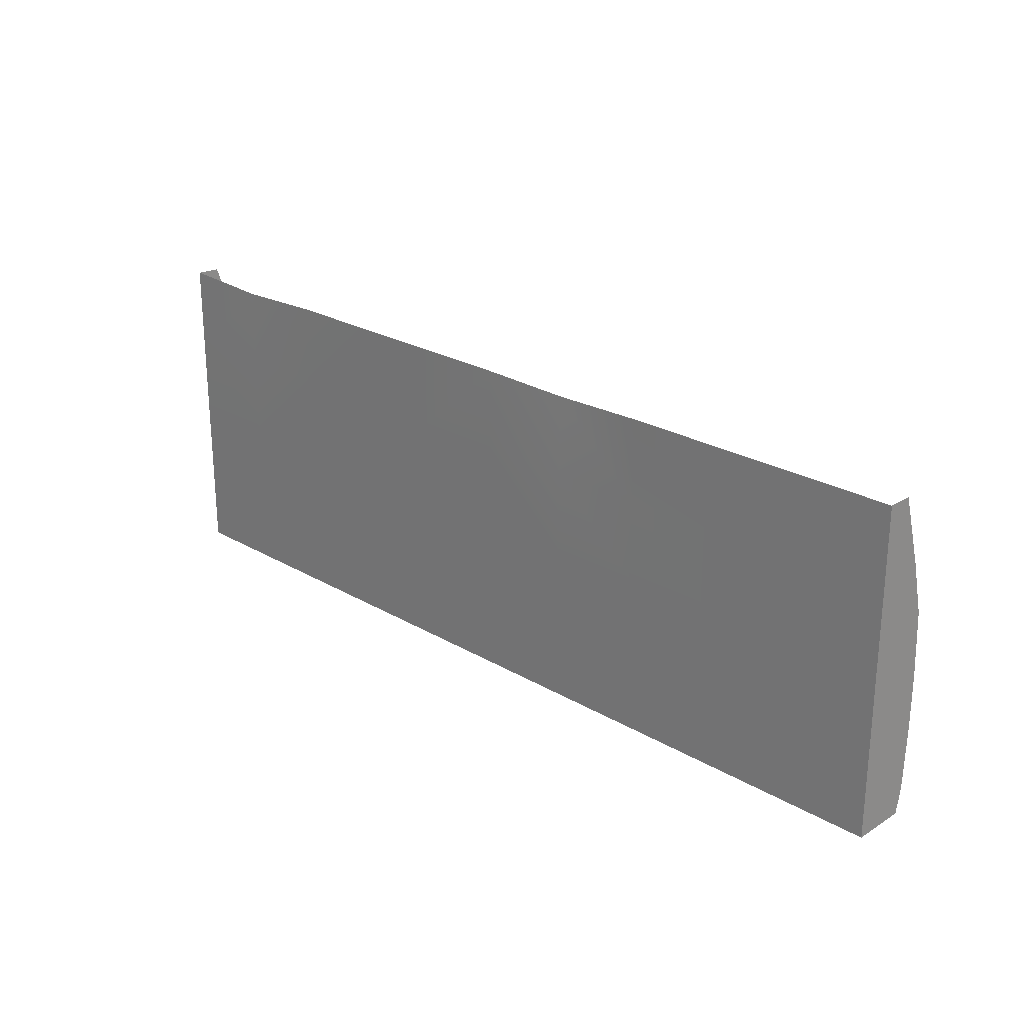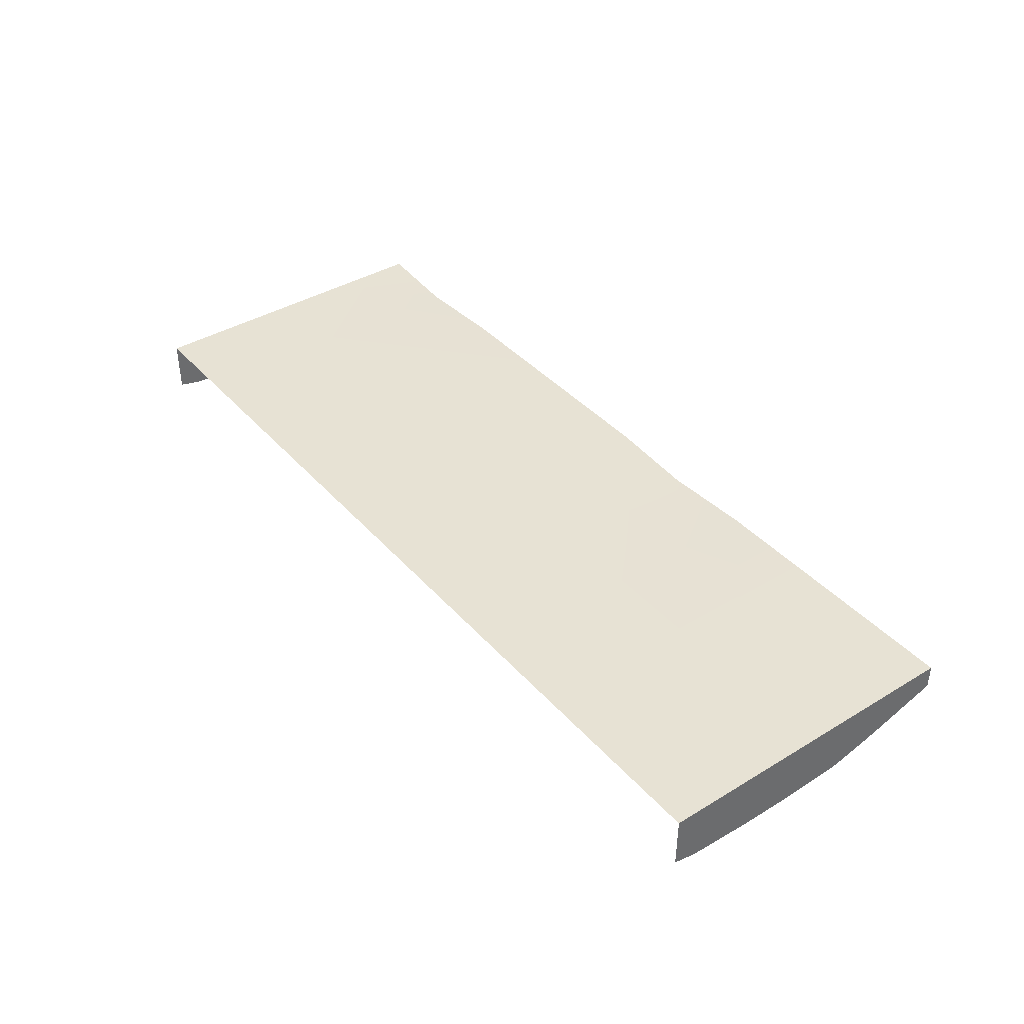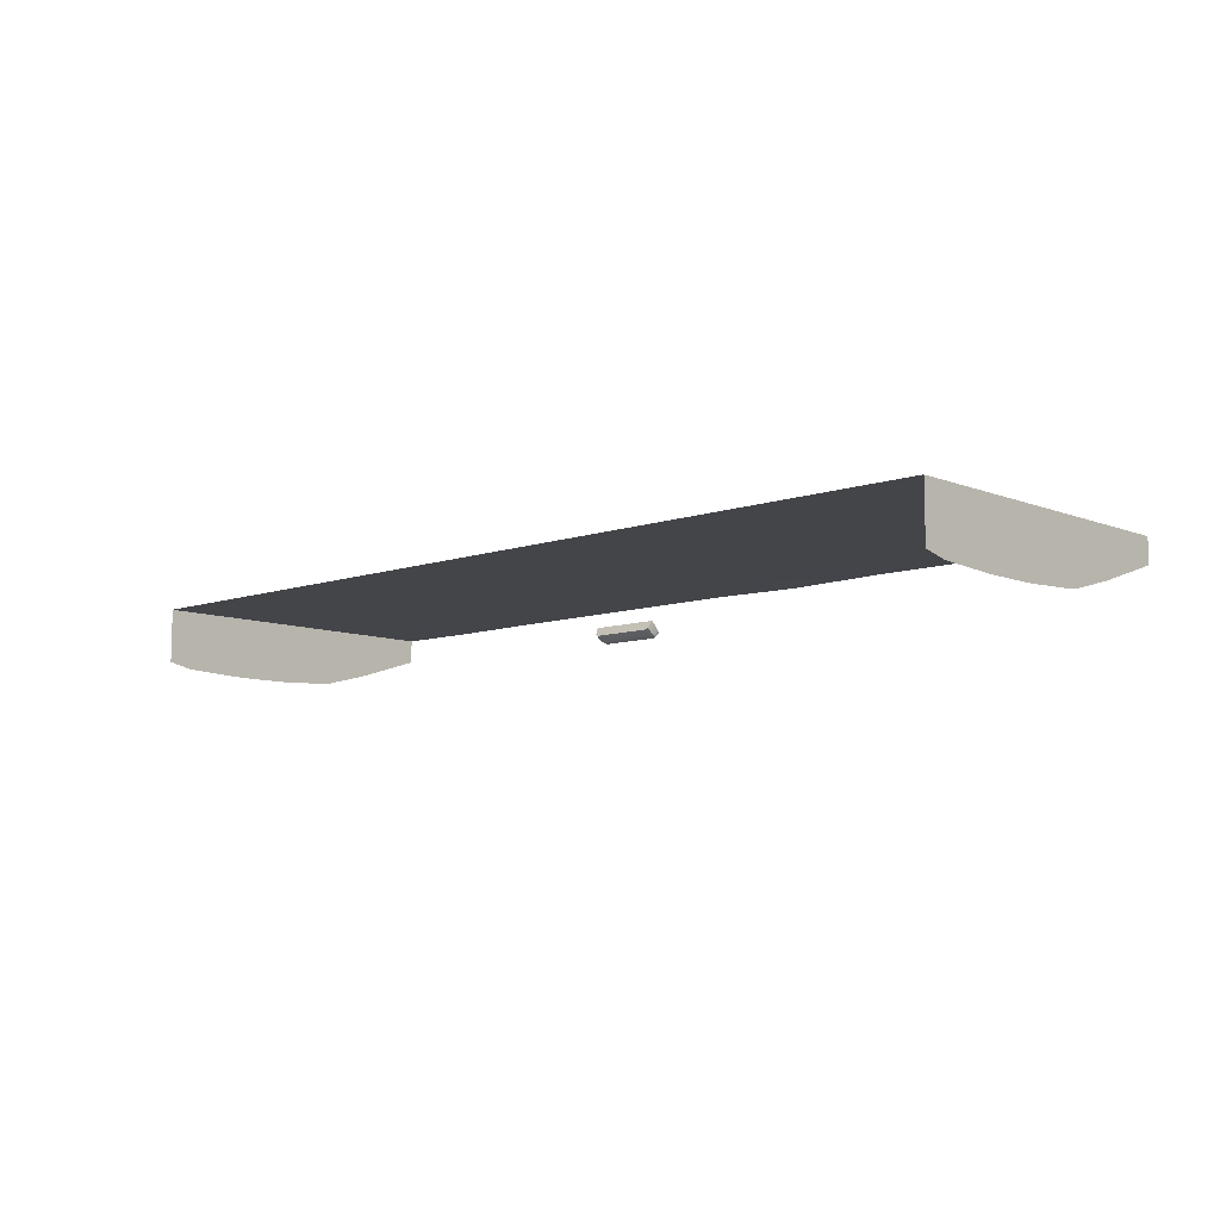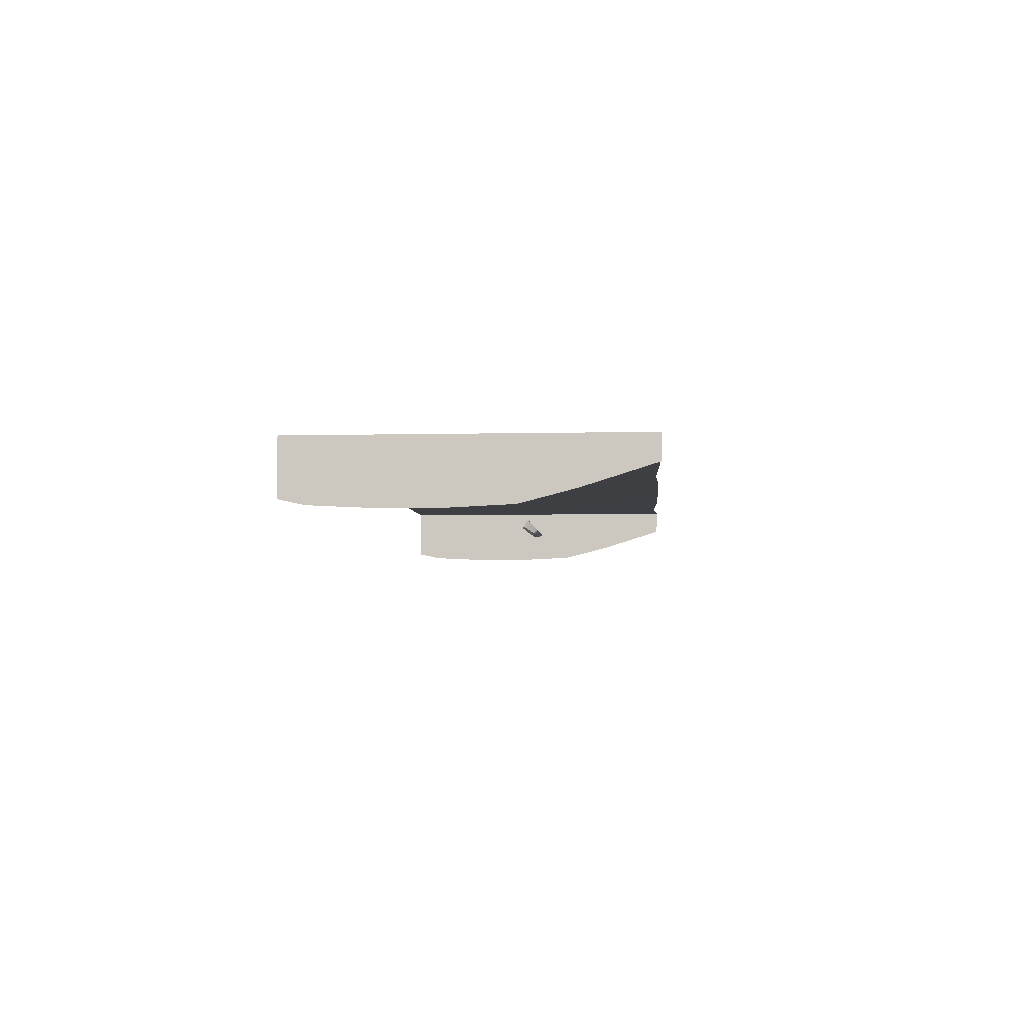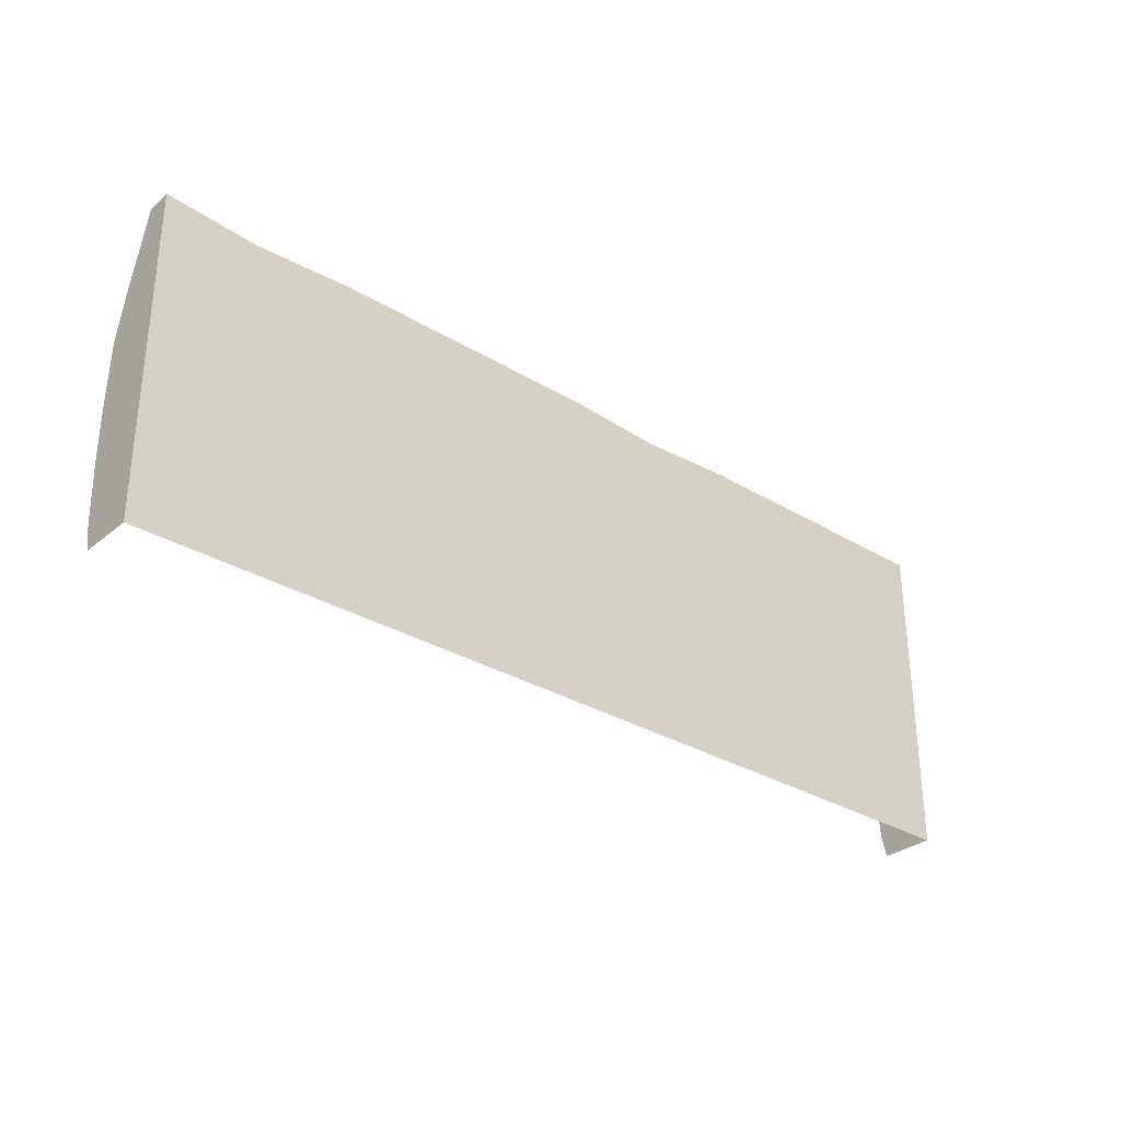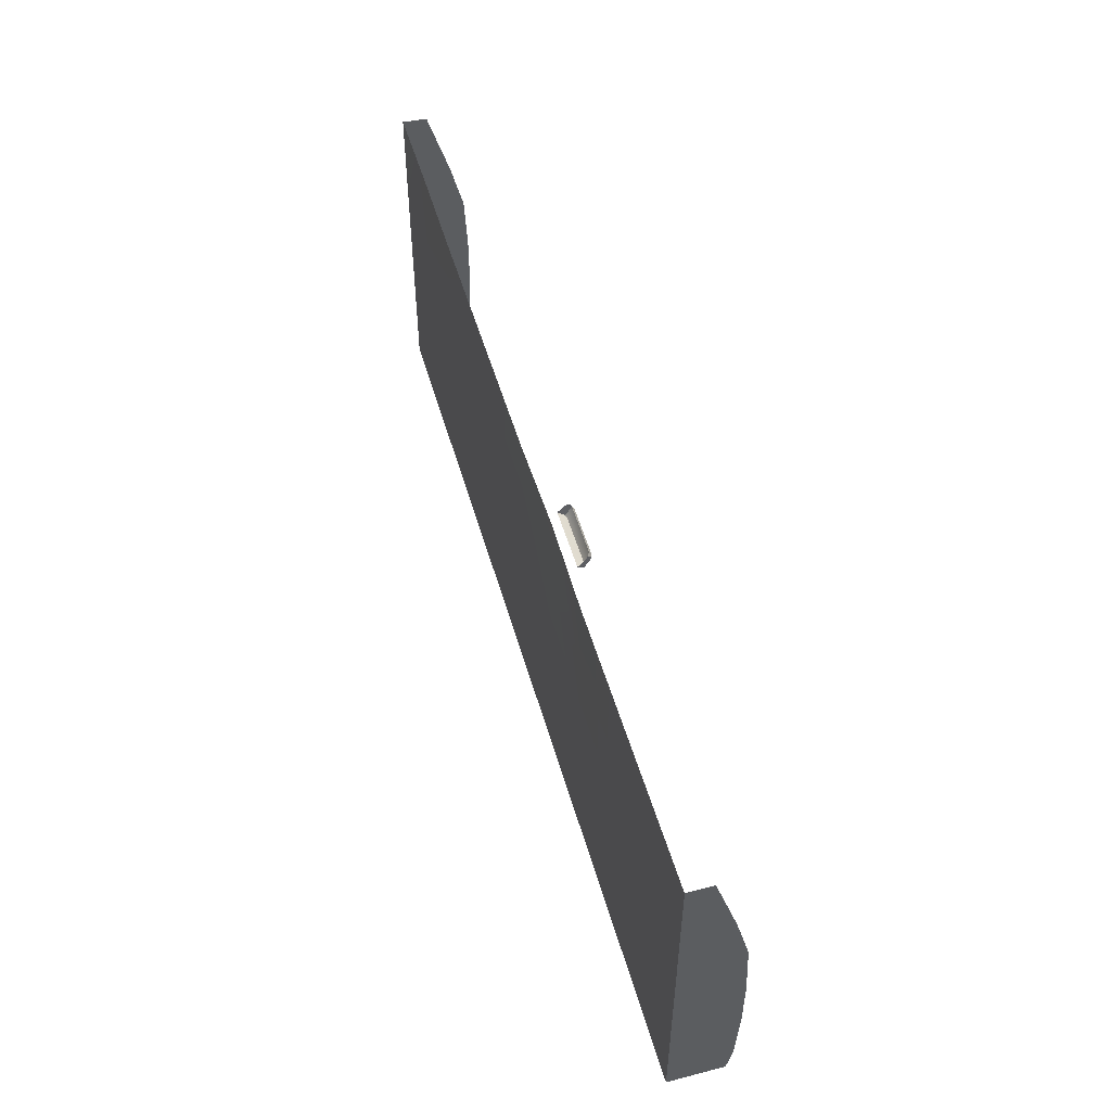
<metadata>
{"format":"obj","ext":"obj","renderer":"f3d","projection":"perspective","resolution":1024,"background":"white","views":[{"elev":24.3,"azim":44.1,"up":"+Y"},{"elev":39.7,"azim":53.2,"up":"+Z"},{"elev":-8.8,"azim":43.3,"up":"+Z"},{"elev":-4.3,"azim":94.5,"up":"+Z"},{"elev":-31.0,"azim":-40.8,"up":"+Y"},{"elev":50.7,"azim":74.3,"up":"+Y"}]}
</metadata>
<code>
o boot_parts_x0_boot.001
v 0 13.09 0.8252
v -2.097 12.68 0.2114
v 0 12.68 0.2114
v 2.48 13.09 0.8252
v 2.356 12.75 0.3075
v 33.22 23.21 3.876
v 33.22 22.91 3.876
v 32.92 23.21 3.876
v 32.92 17.41 3.876
v 26.57 23.21 3.876
v 19.93 23.21 3.876
v 13.29 17.41 3.876
v 13.29 23.21 3.876
v 6.643 22.99 3.709
v 0 23.21 3.876
v 6.643 17.41 3.876
v -6.643 23.21 3.876
v -19.93 17.41 3.876
v -13.29 23.21 3.876
v -19.93 23.21 3.876
v -26.57 22.94 3.778
v -32.92 17.41 3.876
v -32.92 23.29 3.876
v -33.22 17.41 3.876
v -33.22 11.61 3.876
v -33.22 0.2793 3.876
v -33.22 -1e-06 3.876
v -32.92 5.803 3.876
v -32.92 -1e-06 3.876
v -32.92 11.61 3.876
v -26.57 17.41 3.876
v -26.57 11.61 3.876
v -19.93 11.61 3.876
v -6.643 17.41 3.876
v -13.29 17.41 3.876
v -13.29 11.61 3.876
v -26.57 5.803 3.876
v -26.57 -1e-06 3.876
v -19.93 5.803 3.876
v -19.93 -1e-06 3.876
v -13.29 5.803 3.876
v -6.643 11.61 3.876
v -13.29 -1e-06 3.876
v -6.643 5.803 3.876
v -6.643 -1e-06 3.876
v 0 -1e-06 3.876
v 6.643 5.803 3.876
v 6.643 -1e-06 3.876
v 13.29 -1e-06 3.876
v 19.93 -1e-06 3.876
v 19.93 5.803 3.876
v 26.57 -1e-06 3.876
v 33.22 0.2793 3.876
v 32.92 -1e-06 3.876
v 32.92 5.803 3.876
v 33.22 5.803 3.876
v 32.92 11.61 3.876
v 26.57 5.803 3.876
v 26.57 17.41 3.876
v 26.57 11.61 3.876
v 19.93 17.41 3.876
v 19.93 11.61 3.876
v 13.29 11.61 3.876
v 13.29 5.803 3.876
v 6.643 11.61 3.876
v 0 5.803 3.876
v 0 11.61 3.876
v 0 17.41 3.876
v -33.22 0 0
v -33.22 -0 0.2551
v -33.22 0.2793 -0.06221
v -33.22 0.2793 0.1965
v -33.22 1.137 -0.2539
v -33.22 1.703 -0.3669
v -33.22 2.354 -0.4102
v -33.22 1.804 -0.1248
v -33.22 6.273 -0.3437
v -33.22 10.17 -0.3622
v -33.22 10.09 -0.5941
v -33.22 6.301 -0.5941
v -33.22 14.19 -0.3968
v -33.22 5.803 3.876
v -33.22 14.89 -0.2925
v -33.22 14.56 -0.3669
v -33.22 18.19 0.8661
v -33.22 14.4 -0.1429
v -33.22 18.26 0.5748
v -33.22 22.99 3.876
v -33.22 23.29 3.876
v -33.22 23.21 2.451
v -33.22 23.21 2.121
v -33.22 22.9 2.352
v -33.22 22.9 2.023
v 33.22 0 0
v 33.22 0.2793 -0.06221
v 33.22 -0 0.2551
v 33.22 -1e-06 3.876
v 33.22 0.2793 0.1965
v 33.22 1.137 -0.2539
v 33.22 1.703 -0.3669
v 33.22 1.804 -0.1248
v 33.22 2.354 -0.4102
v 33.22 6.301 -0.5941
v 33.22 10.17 -0.3622
v 33.22 6.273 -0.3437
v 33.22 10.09 -0.5941
v 33.22 14.19 -0.3968
v 33.22 11.61 3.876
v 33.22 14.56 -0.3669
v 33.22 14.4 -0.1429
v 33.22 14.89 -0.2925
v 33.22 18.26 0.5748
v 33.22 17.41 3.876
v 33.22 18.19 0.8661
v 33.22 23.21 2.451
v 33.22 23.21 2.121
v 33.22 22.9 2.023
v 33.22 22.9 2.352
v -2.48 13.09 0.8252
v -2.48 13.61 0.2795
v -2.368 13.84 0.07087
v -2.356 13.37 -0.09134
v -2.296 13.56 -0.1724
v -2.356 12.75 0.3075
v -2.097 13.3 -0.1874
v -2.097 13.95 -0.06968
v -2.097 13.62 -0.2594
v 0 13.3 -0.1874
v 2.097 12.68 0.2114
v 2.48 13.61 0.2795
v 2.356 13.37 -0.09134
v 2.097 13.3 -0.1874
v 2.296 13.56 -0.1724
v 2.097 13.62 -0.2594
v 0 13.62 -0.2594
v 0 13.95 -0.06968
v 2.097 13.95 -0.06968
v 2.368 13.84 0.07087
f 119 124 1
f 1 124 2
f 2 3 1
f 1 3 129
f 129 5 1
f 4 1 5
f 8 7 6
f 7 8 9
f 9 113 7
f 108 113 9
f 9 8 10
f 10 59 9
f 59 10 11
f 11 61 59
f 61 11 13
f 13 12 61
f 12 13 14
f 14 16 12
f 16 14 15
f 15 68 16
f 34 68 15
f 15 17 34
f 35 34 17
f 17 19 35
f 18 35 19
f 19 20 18
f 31 18 20
f 20 21 31
f 22 31 21
f 21 23 22
f 23 89 88
f 22 23 88
f 88 24 22
f 22 24 25
f 25 30 22
f 30 25 82
f 82 28 30
f 28 82 26
f 26 27 29
f 26 29 28
f 28 29 38
f 38 37 28
f 30 28 37
f 37 32 30
f 22 30 32
f 32 31 22
f 18 31 32
f 32 33 18
f 33 32 37
f 35 18 33
f 33 36 35
f 34 35 36
f 36 42 34
f 68 34 42
f 37 39 33
f 36 33 39
f 39 37 38
f 38 40 39
f 41 39 40
f 39 41 36
f 42 36 41
f 40 43 41
f 44 41 43
f 41 44 42
f 43 45 44
f 66 44 45
f 45 46 66
f 66 46 48
f 48 47 66
f 47 48 49
f 49 64 47
f 64 49 50
f 50 51 64
f 51 50 52
f 52 58 51
f 55 58 52
f 52 54 55
f 54 97 53
f 55 54 53
f 53 56 55
f 57 55 56
f 58 55 57
f 56 108 57
f 9 57 108
f 60 57 9
f 57 60 58
f 9 59 60
f 60 59 61
f 61 62 60
f 58 60 62
f 62 51 58
f 62 61 12
f 12 63 62
f 51 62 63
f 63 64 51
f 63 12 16
f 16 65 63
f 64 63 65
f 65 47 64
f 65 16 68
f 68 67 65
f 47 65 67
f 67 66 47
f 44 66 67
f 67 42 44
f 42 67 68
f 71 69 70
f 70 72 71
f 72 70 27
f 27 26 72
f 73 71 72
f 76 73 72
f 76 72 26
f 76 74 73
f 76 75 74
f 76 80 75
f 76 77 80
f 76 26 77
f 26 82 77
f 78 77 82
f 80 77 78
f 78 79 80
f 81 79 78
f 82 25 78
f 25 86 78
f 86 81 78
f 86 84 81
f 83 84 86
f 86 25 24
f 24 85 86
f 85 83 86
f 85 87 83
f 93 87 85
f 85 24 88
f 88 89 90
f 90 91 93
f 93 92 90
f 90 92 88
f 88 92 85
f 85 92 93
f 96 94 95
f 95 98 96
f 97 96 98
f 98 95 99
f 98 53 97
f 101 98 99
f 101 53 98
f 101 99 100
f 101 100 102
f 101 102 105
f 101 105 53
f 105 56 53
f 102 103 105
f 104 105 103
f 56 105 104
f 103 106 104
f 104 106 107
f 104 108 56
f 108 104 110
f 110 104 107
f 110 107 109
f 110 109 111
f 113 108 110
f 110 114 113
f 114 110 111
f 114 111 112
f 114 112 117
f 7 113 114
f 115 6 7
f 117 116 115
f 115 118 117
f 117 118 114
f 114 118 7
f 7 118 115
f 119 120 122
f 122 124 119
f 122 120 121
f 121 123 122
f 125 122 123
f 124 122 125
f 125 2 124
f 3 2 125
f 123 127 125
f 127 123 121
f 121 126 127
f 127 126 136
f 136 135 127
f 127 135 128
f 128 125 127
f 125 128 3
f 3 128 132
f 132 129 3
f 5 129 132
f 132 131 5
f 4 5 131
f 131 130 4
f 138 130 131
f 131 133 138
f 133 131 132
f 132 134 133
f 138 133 134
f 134 132 128
f 128 135 134
f 134 135 136
f 136 137 134
f 134 137 138

</code>
